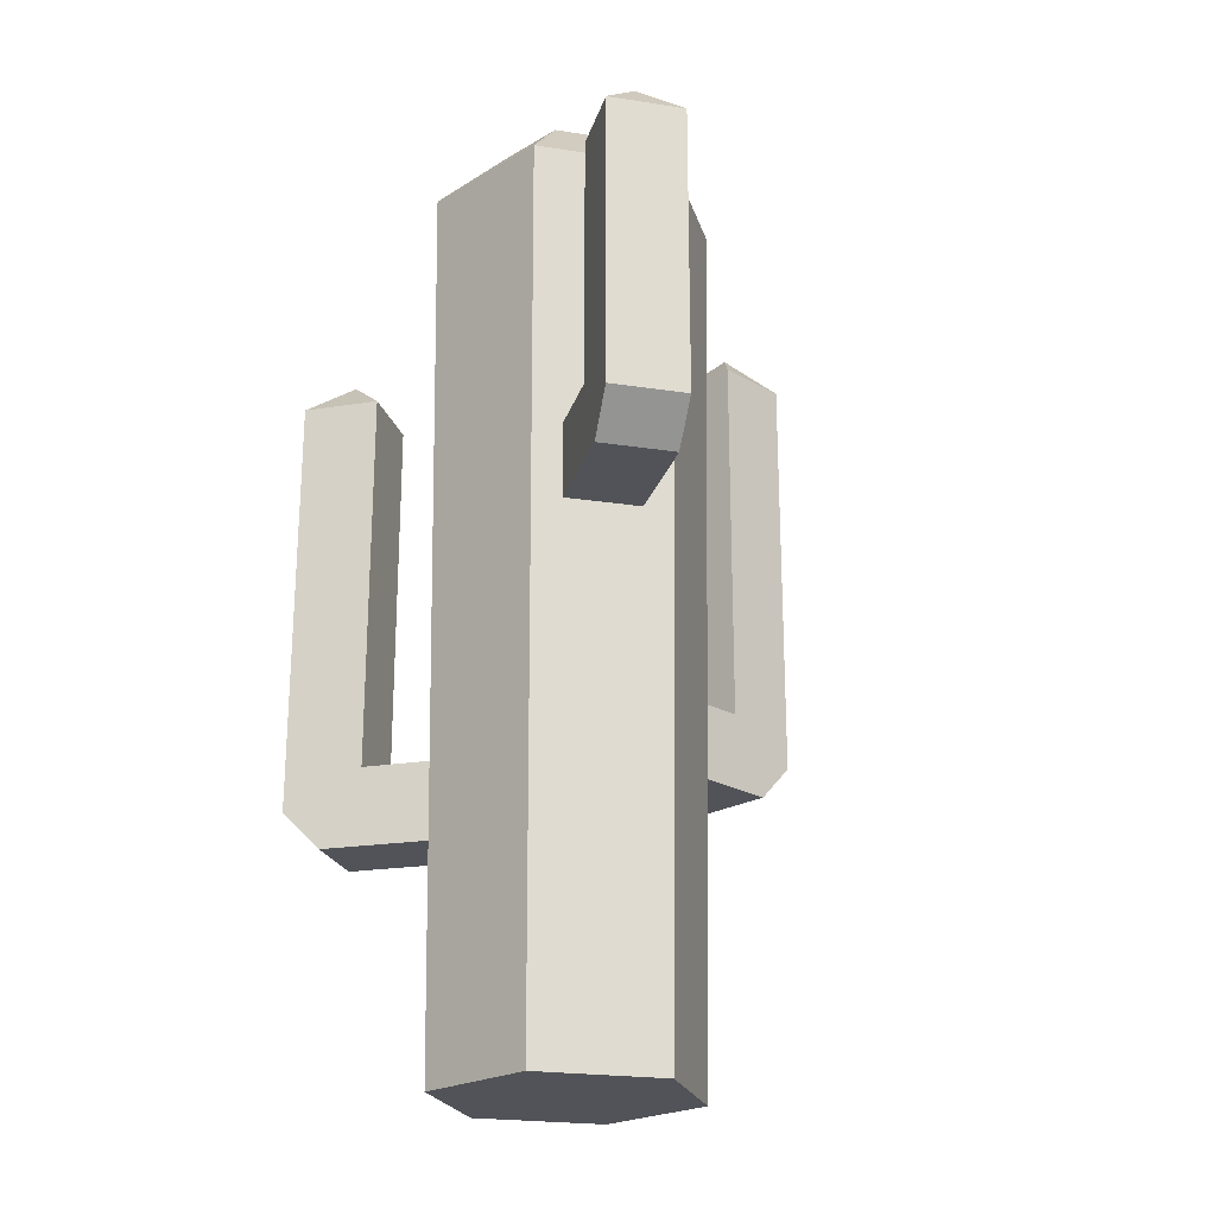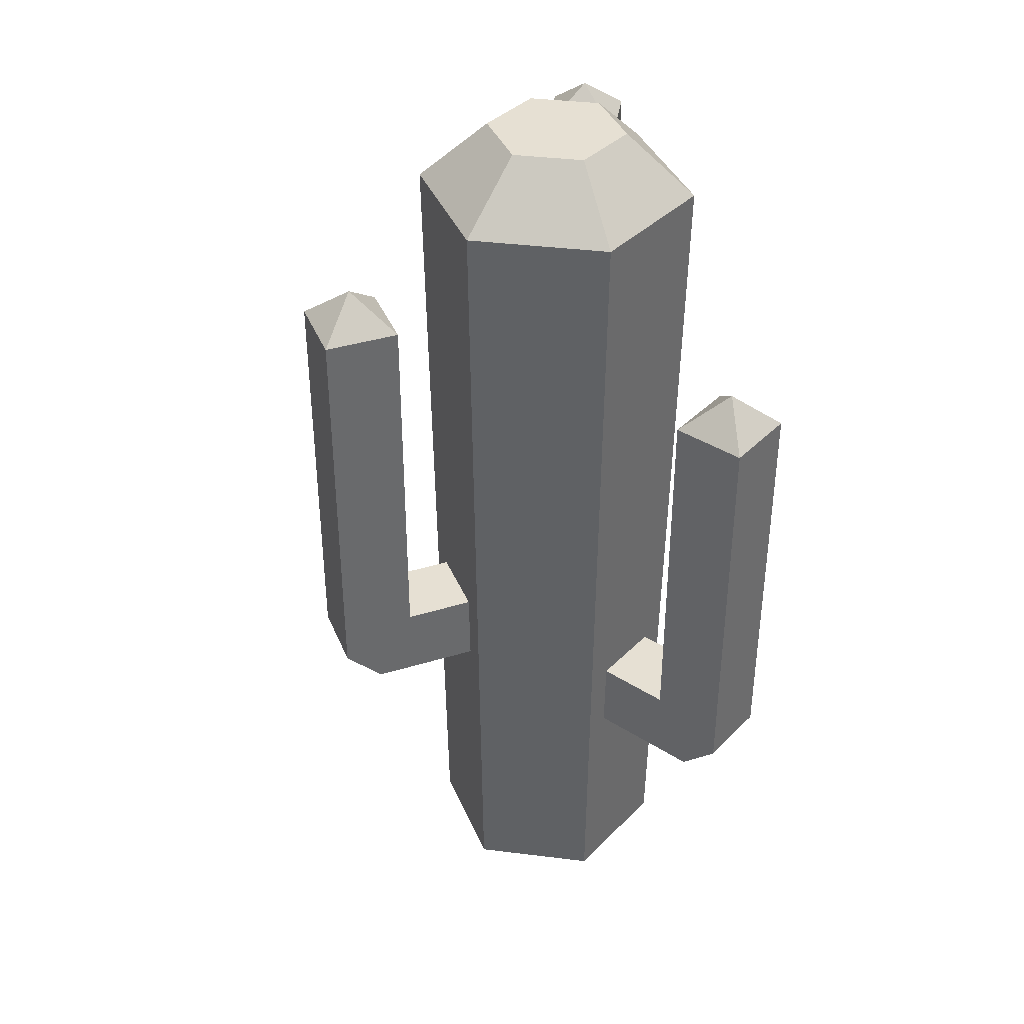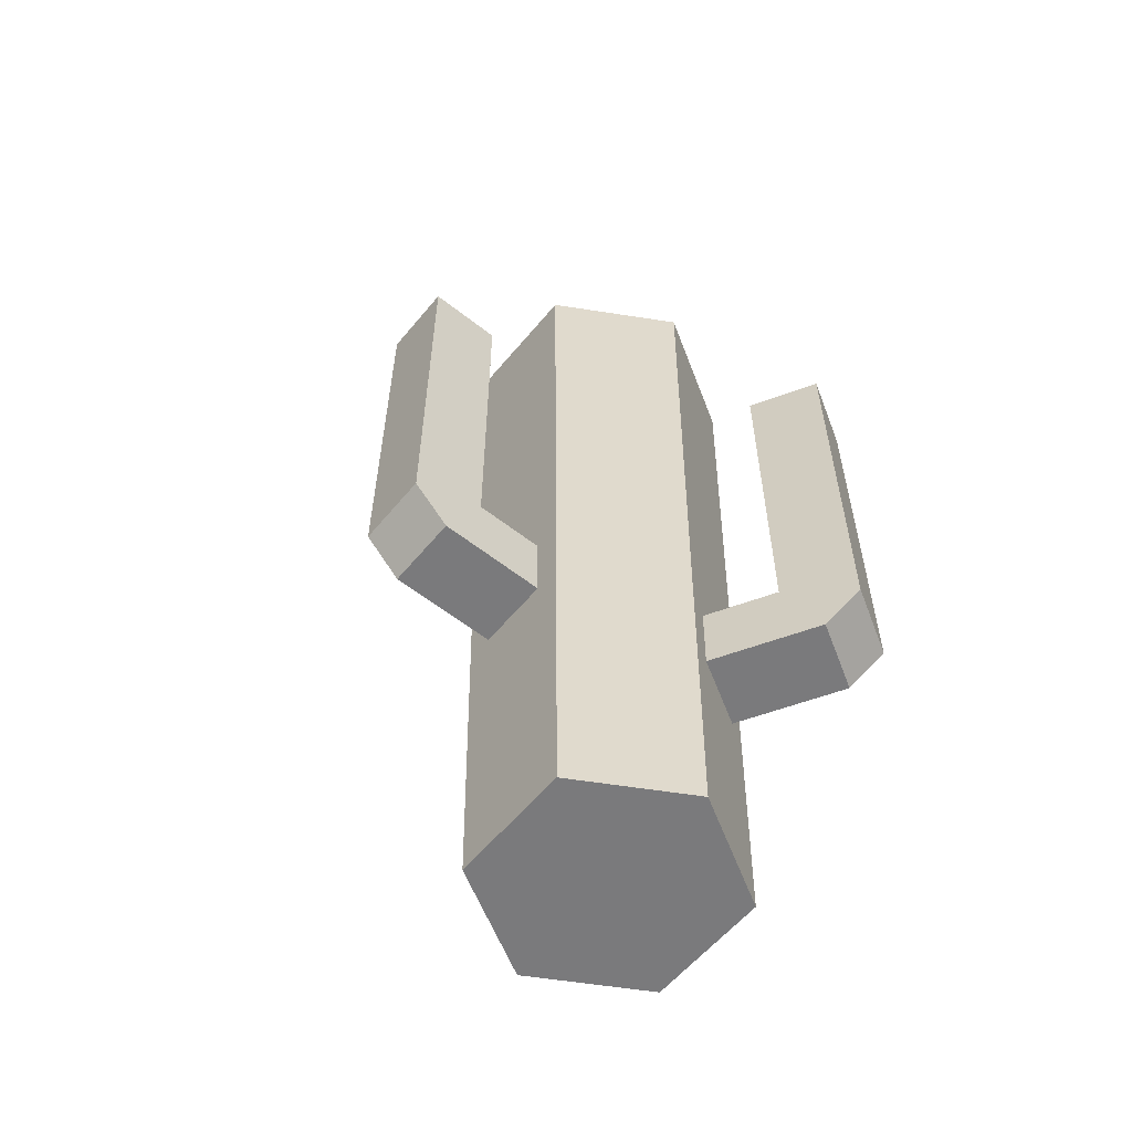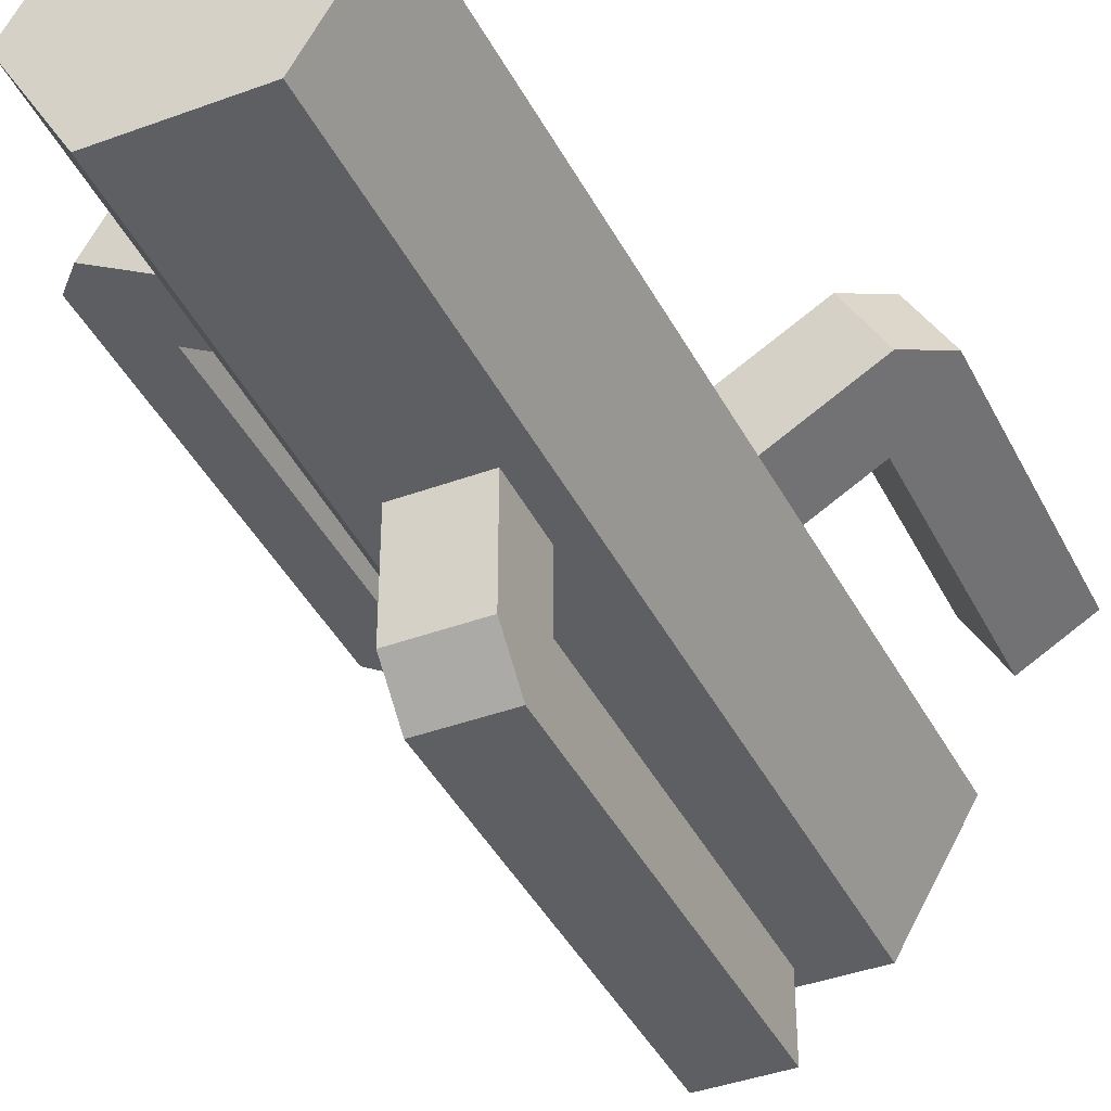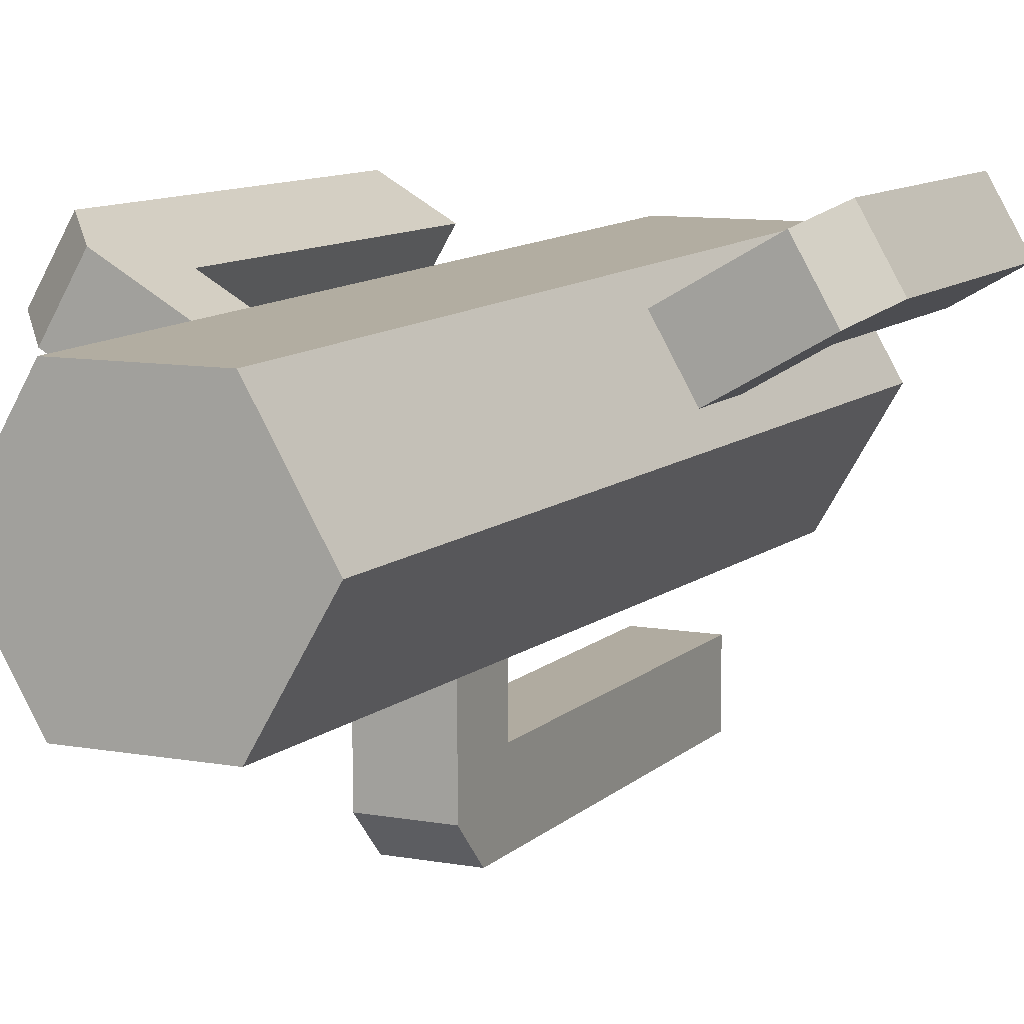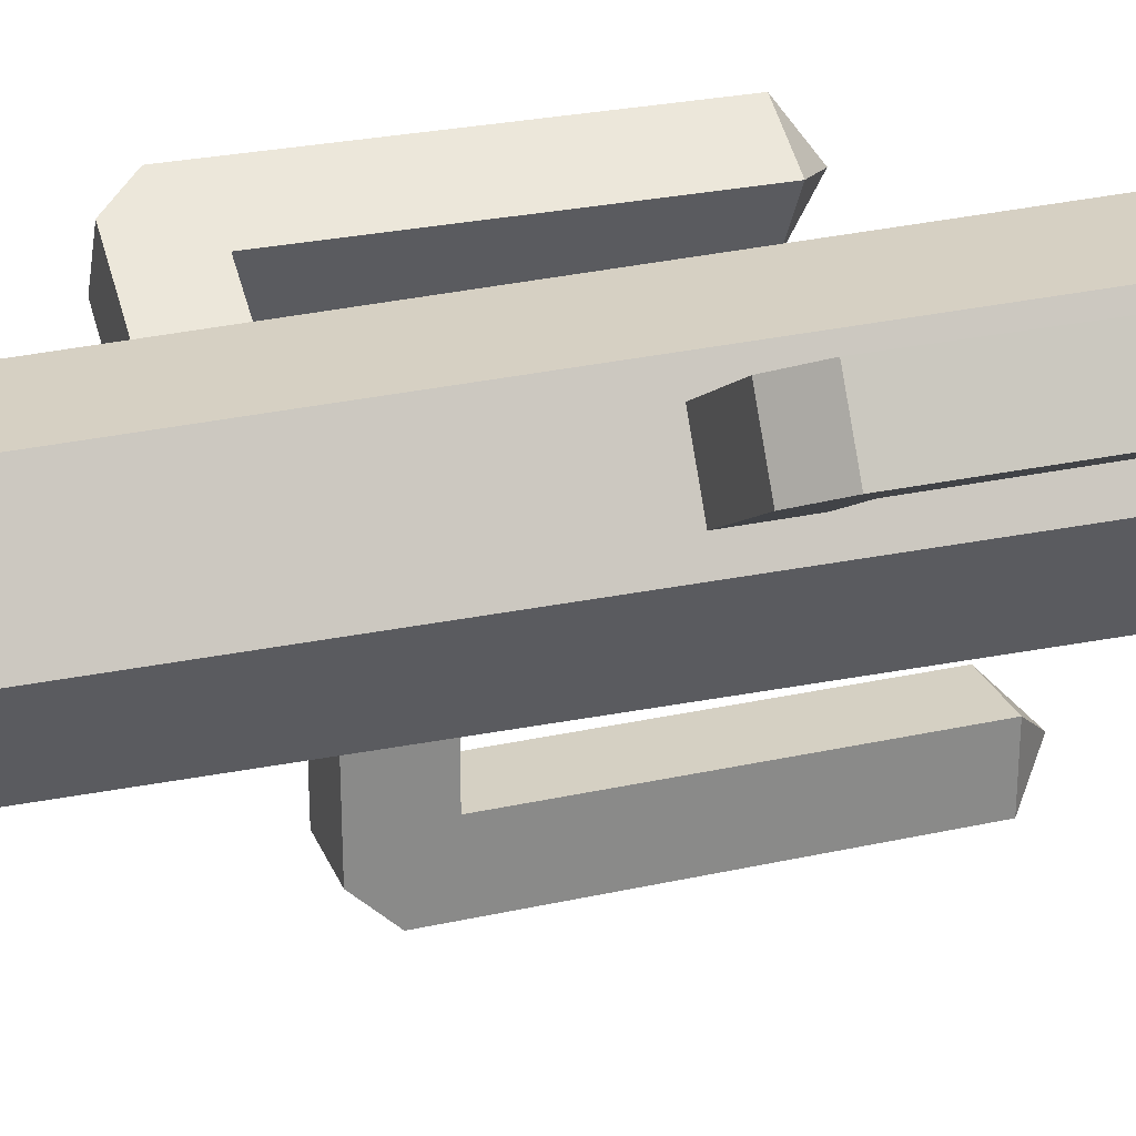
<metadata>
{"format":"obj","ext":"obj","renderer":"f3d","projection":"perspective","resolution":1024,"background":"white","views":[{"elev":-22.6,"azim":45.1,"up":"+Y"},{"elev":38.5,"azim":-111.1,"up":"+Y"},{"elev":-58.2,"azim":-129.2,"up":"+Y"},{"elev":-40.1,"azim":24.5,"up":"+Z"},{"elev":9.8,"azim":25.3,"up":"+Z"},{"elev":26.4,"azim":70.7,"up":"+Z"}]}
</metadata>
<code>
g cactus_tall
v 0.0555 0.7 0.09613
v -0.0555 0.7 0.09613
v 0.02775 0.75 0.04806
v -0.02775 0.75 0.04806
v -0.06216 0.1831 0.07053
v -0.09216 0.1831 0.01857
v -0.1408 0.1831 0.1159
v -0.1708 0.1831 0.06397
v 0.111 0.7 -1.805e-16
v 0.0555 0.75 -1.083e-15
v 0.0555 0.7 -0.09613
v 0.02775 0.75 -0.04806
v 0.05 0 -0.0866
v -0.03 0.25 -0.09
v -0.05 0 -0.0866
v -0.0555 0.7 -0.09613
v -0.03 0.31 -0.09082
v 0.03 0.31 -0.09082
v 0.03 0.25 -0.09
v -0.1668 0.2131 0.1309
v -0.1968 0.2131 0.07897
v 0.1 0 0
v -0.1558 0.5731 0.08996
v -0.1668 0.5431 0.1309
v -0.1968 0.5431 0.07897
v -0.1 0 0
v -0.05 0 0.0866
v -0.06287 0.2431 0.07094
v -0.09287 0.2431 0.01897
v -0.111 0.7 -1.805e-16
v 0.09554 0.4699 0.02052
v 0.09483 0.4099 0.02011
v 0.06554 0.4699 0.07248
v 0.05 0 0.0866
v 0.06483 0.4099 0.07207
v -0.1148 0.2431 0.1009
v -0.1448 0.2431 0.04897
v -0.1448 0.5431 0.04897
v -0.1148 0.5431 0.1009
v -0.03 0.61 -0.2066
v 0 0.64 -0.1766
v -0.03 0.61 -0.1466
v 0.03 0.25 -0.1766
v -0.03 0.25 -0.1766
v 0.1995 0.4399 0.08052
v 0.1735 0.4099 0.06552
v 0.1695 0.4399 0.1325
v 0.1435 0.4099 0.1175
v 0.1585 0.6999 0.0915
v 0.1695 0.6699 0.1325
v 0.1175 0.6699 0.1025
v 0.1475 0.4699 0.05052
v 0.1995 0.6699 0.08052
v 0.1475 0.6699 0.05052
v 0.03 0.31 -0.1466
v -0.03 0.31 -0.1466
v 0.03 0.61 -0.1466
v 0.1175 0.4699 0.1025
v -0.02775 0.75 -0.04806
v -0.0555 0.75 -1.083e-15
v 0.03 0.61 -0.2066
v 0.03 0.28 -0.2066
v -0.03 0.28 -0.2066
f 3 2 1
f 2 3 4
f 7 6 5
f 6 7 8
f 11 10 9
f 10 11 12
f 15 14 13
f 14 15 16
f 14 16 17
f 17 16 18
f 19 13 14
f 13 19 11
f 11 19 18
f 11 18 16
f 20 8 7
f 8 20 21
f 9 13 11
f 13 9 22
f 25 24 23
f 27 6 26
f 6 27 5
f 5 27 28
f 29 26 6
f 29 30 26
f 30 29 2
f 2 29 28
f 2 28 27
f 9 31 22
f 31 9 1
f 22 31 32
f 31 1 33
f 33 1 34
f 32 34 22
f 34 32 35
f 34 35 33
f 15 30 16
f 30 15 26
f 29 36 28
f 36 29 37
f 1 27 34
f 27 1 2
f 25 23 38
f 10 1 9
f 1 10 3
f 24 39 23
f 20 25 21
f 25 20 24
f 23 39 38
f 39 37 38
f 37 39 36
f 42 41 40
f 14 43 19
f 43 14 44
f 47 46 45
f 46 47 48
f 51 50 49
f 32 45 46
f 45 32 31
f 45 31 52
f 52 53 45
f 53 52 54
f 28 7 5
f 7 28 20
f 20 28 36
f 20 36 24
f 24 36 39
f 50 45 53
f 45 50 47
f 57 56 55
f 56 57 42
f 31 58 52
f 58 31 33
f 49 50 53
f 12 3 10
f 3 12 59
f 3 59 4
f 4 59 60
f 59 11 16
f 11 59 12
f 56 18 55
f 18 56 17
f 16 60 59
f 60 16 30
f 60 2 4
f 2 60 30
f 51 49 54
f 8 29 6
f 29 8 21
f 29 21 37
f 37 21 25
f 37 25 38
f 57 62 61
f 62 57 43
f 43 57 55
f 43 55 19
f 19 55 18
f 48 32 46
f 32 48 35
f 40 62 63
f 62 40 61
f 14 56 44
f 56 14 17
f 42 44 56
f 40 44 42
f 44 40 63
f 50 58 47
f 58 50 51
f 33 47 58
f 35 47 33
f 47 35 48
f 34 13 22
f 13 34 27
f 13 27 15
f 15 27 26
f 57 61 41
f 42 57 41
f 40 41 61
f 54 49 53
f 58 54 52
f 54 58 51
f 44 62 43
f 62 44 63

</code>
